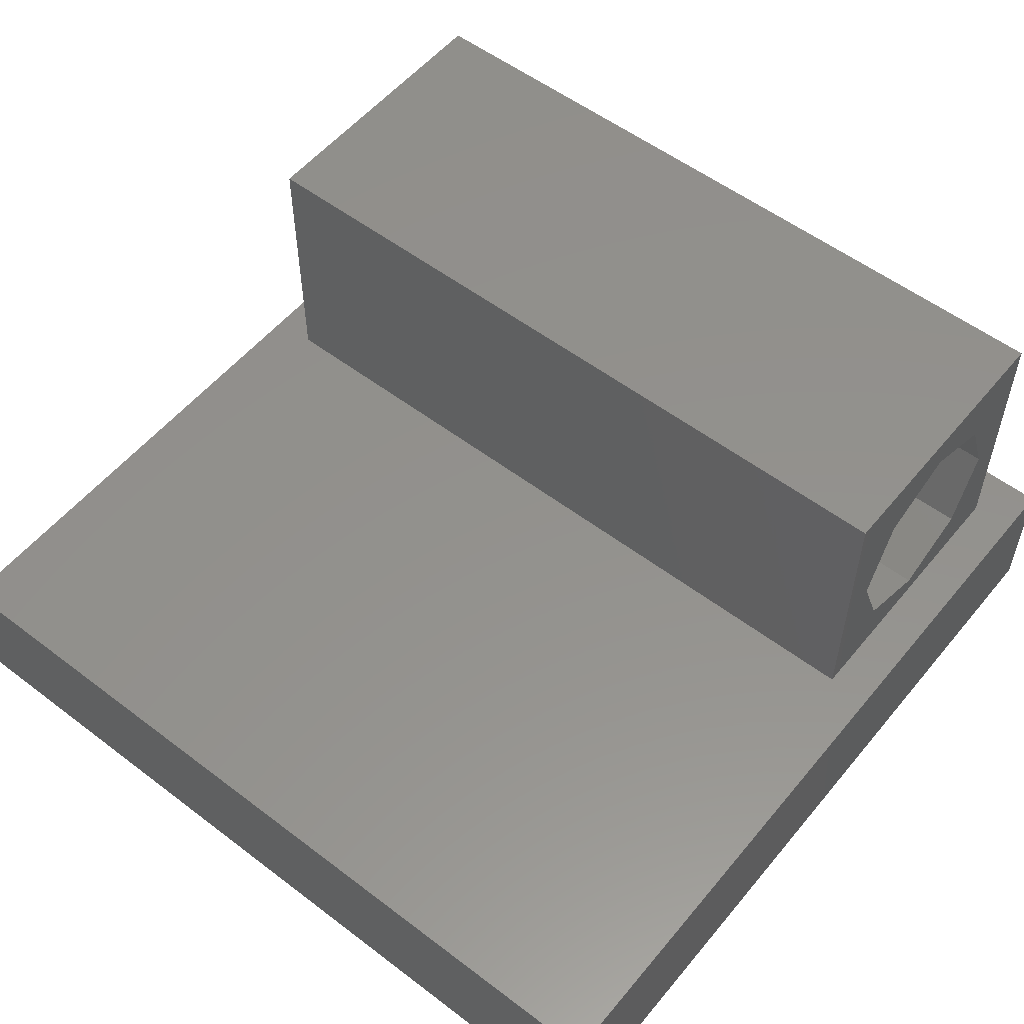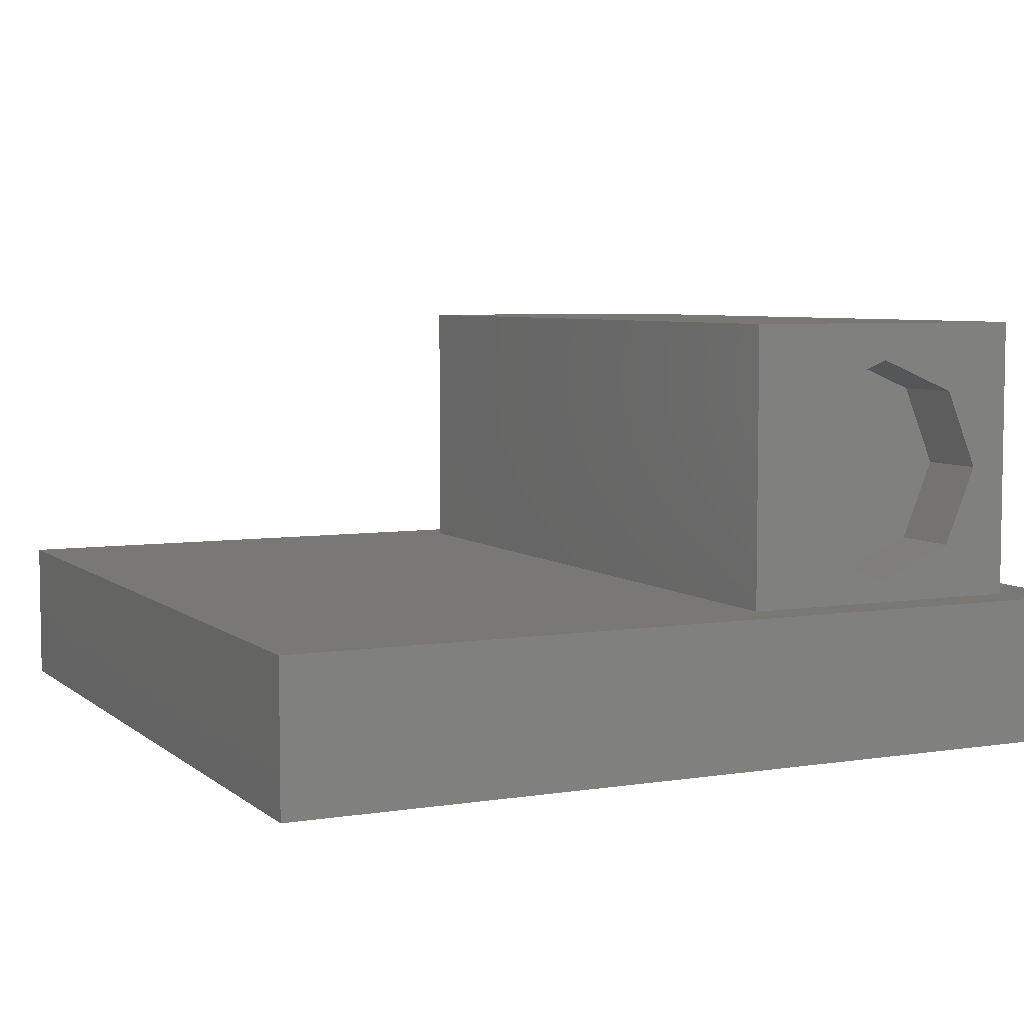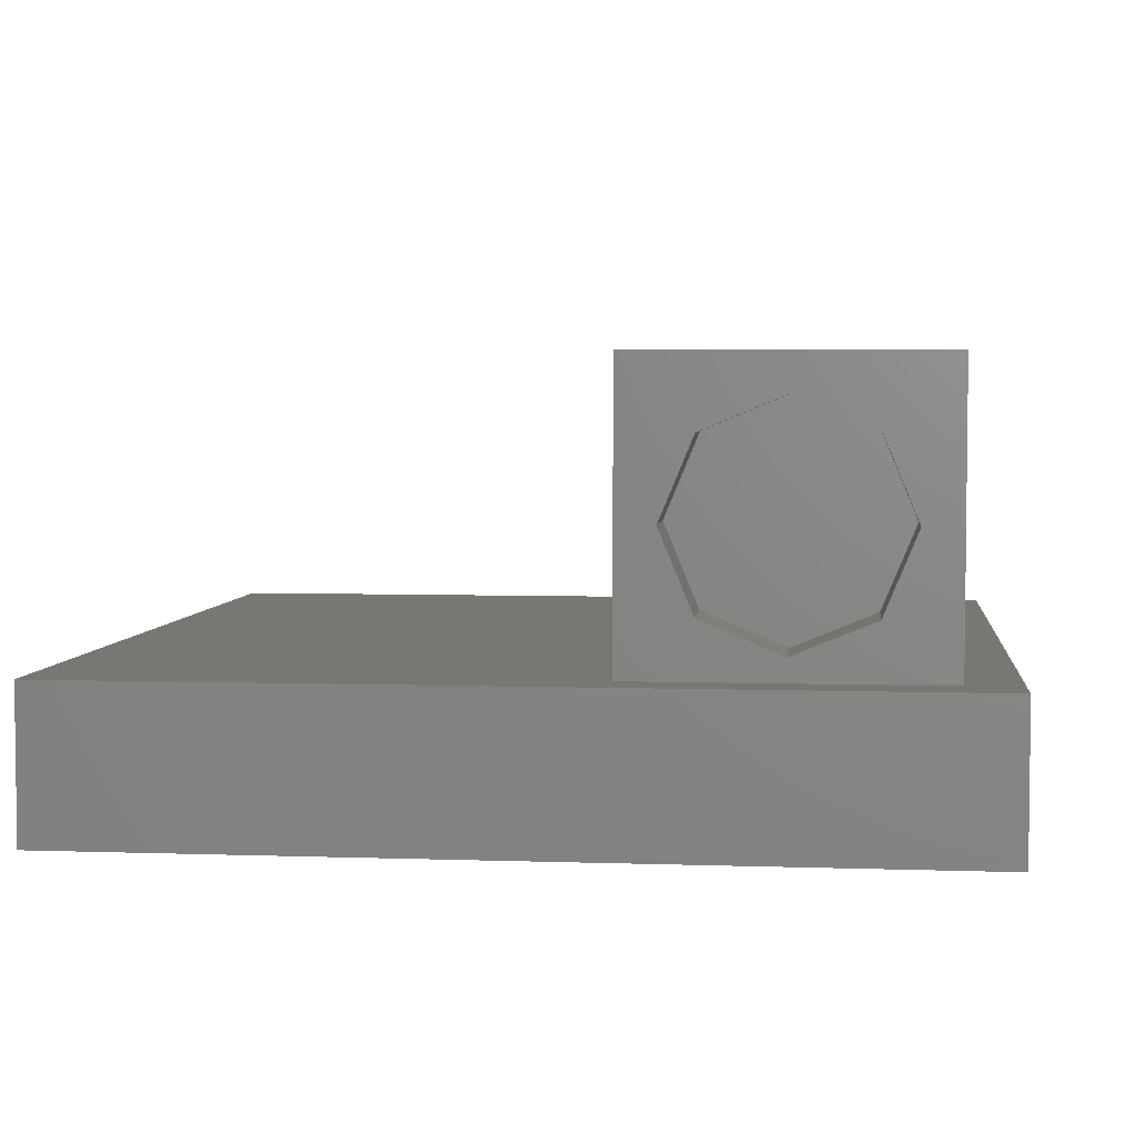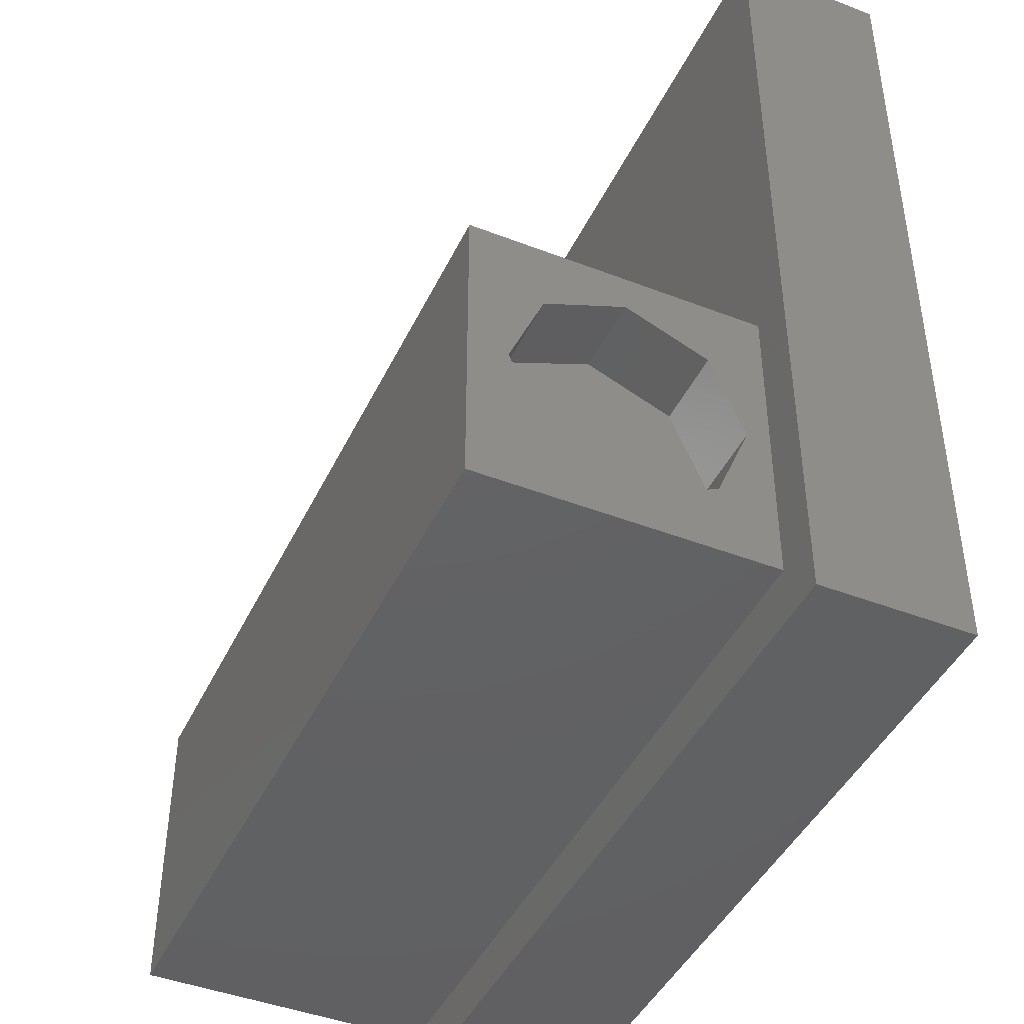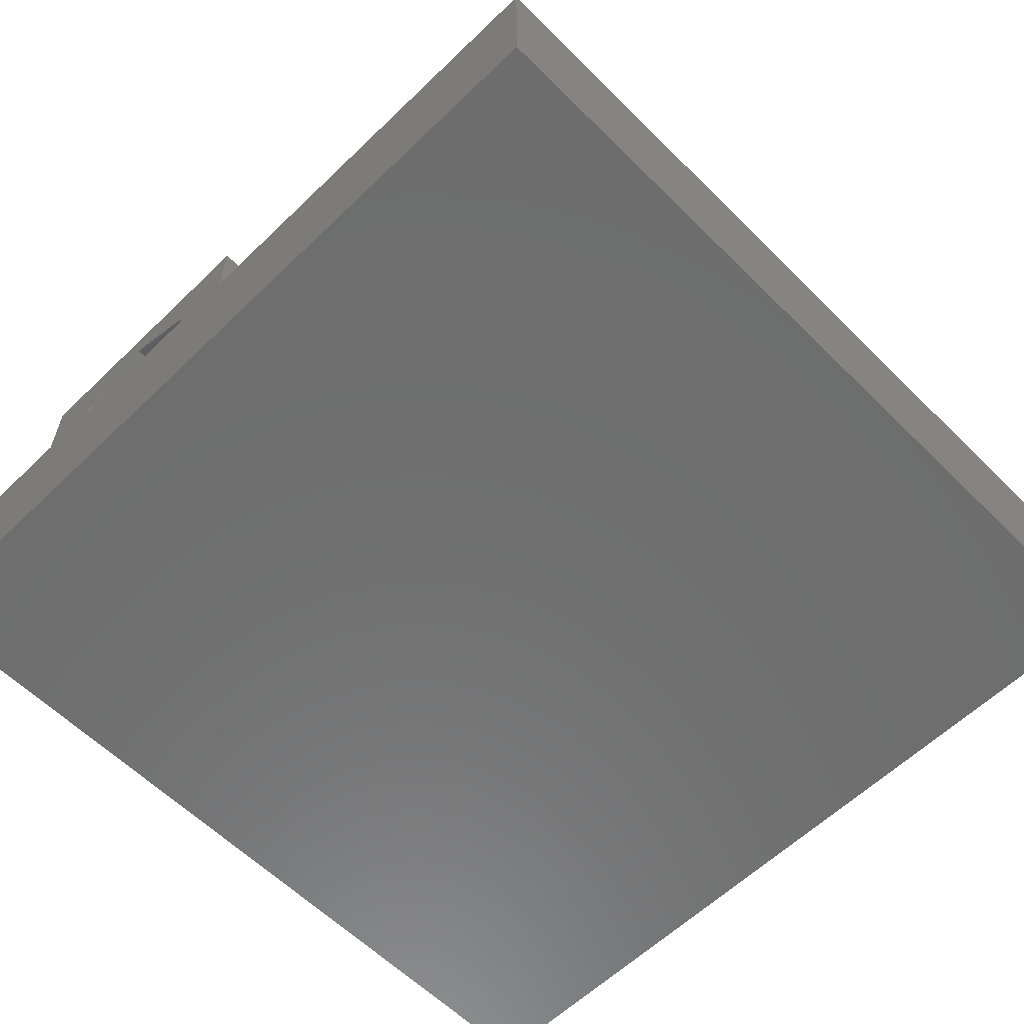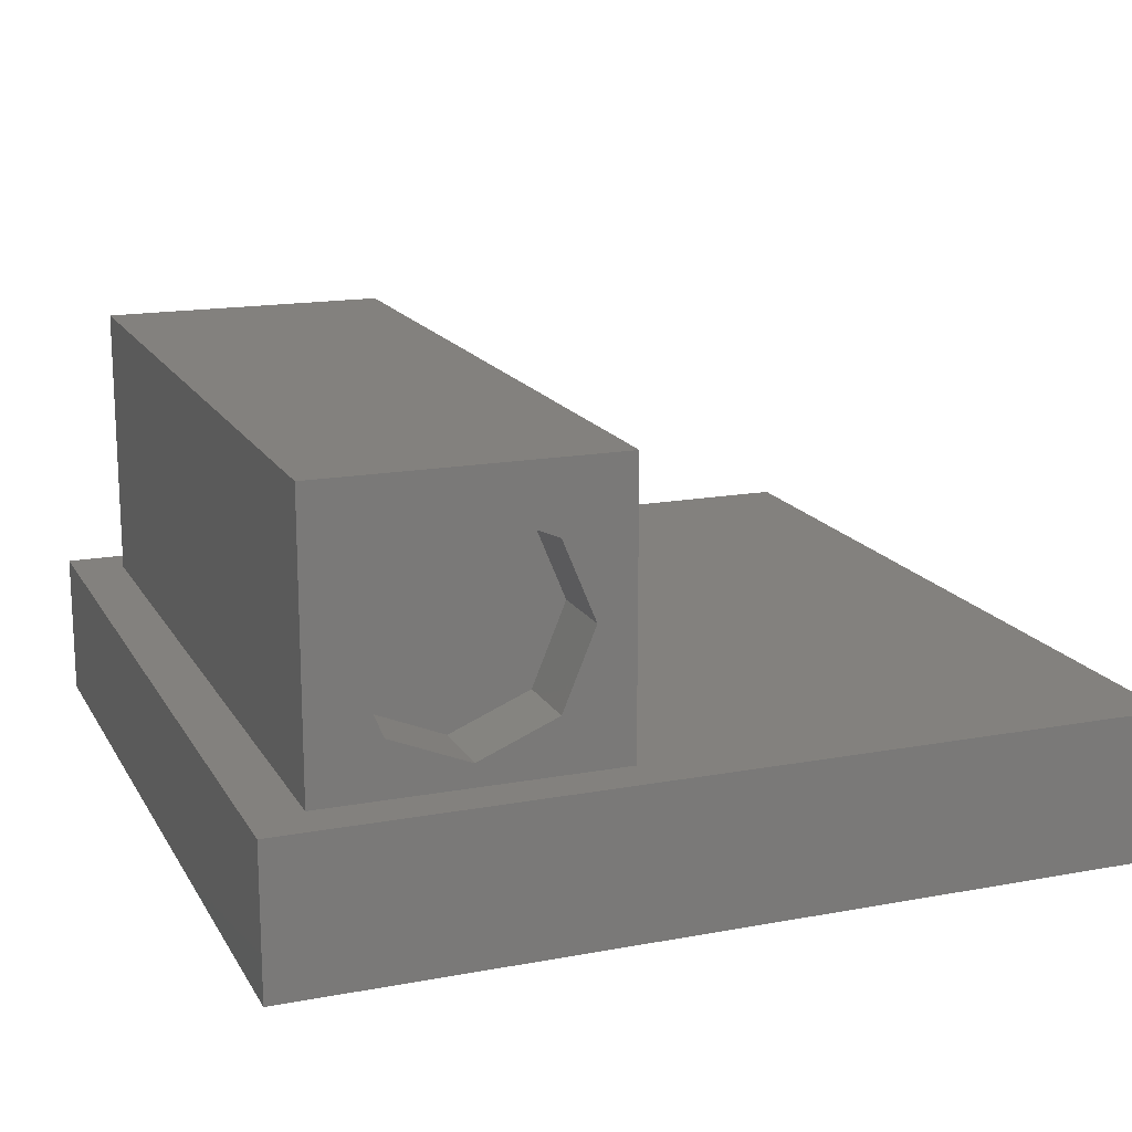
<metadata>
{"format":"stl","ext":"stl","renderer":"f3d","projection":"perspective","resolution":1024,"background":"white","views":[{"elev":54.8,"azim":-141.2,"up":"+Z"},{"elev":5.8,"azim":-115.6,"up":"+Z"},{"elev":4.4,"azim":-83.6,"up":"+Z"},{"elev":-44.0,"azim":65.6,"up":"+Y"},{"elev":-59.9,"azim":134.6,"up":"+Z"},{"elev":16.3,"azim":69.1,"up":"+Z"}]}
</metadata>
<code>
# stl→obj: 48 verts, 92 faces
v 2.6 -0.55 2.9
v 2.6 -0.8 1.9
v 2.6 -0.55 1
v 2.6 -1.02 2.43
v 2.6 -1.55 2.65
v 2.6 -2.08 2.43
v 2.6 -2.55 2.9
v 2.6 -2.3 1.9
v 2.6 -1.02 1.37
v 2.6 -1.55 1.15
v 2.6 -2.55 1
v 2.6 -2.08 1.37
v -2.6 -0.55 2.9
v -2.6 -2.55 2.9
v -2.6 -0.55 1
v -2.6 -0.8 1.9
v -2.6 -1.02 1.37
v -2.6 -1.55 1.15
v -2.6 -2.08 1.37
v -2.6 -2.55 1
v -2.6 -2.3 1.9
v -2.6 -1.02 2.43
v -2.6 -1.55 2.65
v -2.6 -2.08 2.43
v -2.1 -1.02 1.37
v -2.1 -1.02 2.43
v -2.1 -0.8 1.9
v -2.1 -1.55 1.15
v -2.1 -1.55 2.65
v -2.1 -2.08 1.37
v -2.1 -2.08 2.43
v -2.1 -2.3 1.9
v 2.1 -2.08 2.43
v 2.1 -1.55 2.65
v 2.1 -1.02 1.37
v 2.1 -1.55 1.15
v 2.1 -0.8 1.9
v 2.1 -1.02 2.43
v 2.1 -2.3 1.9
v 2.1 -2.08 1.37
v 2.9 -2.9 1
v 2.9 2.9 0
v 2.9 2.9 1
v 2.9 -2.9 0
v -2.9 -2.9 1
v -2.9 2.9 1
v -2.9 -2.9 0
v -2.9 2.9 0
f 1 2 3
f 1 4 2
f 1 5 4
f 6 7 8
f 5 7 6
f 7 5 1
f 9 3 2
f 10 3 9
f 10 11 3
f 12 11 10
f 8 11 12
f 11 8 7
f 13 7 1
f 7 13 14
f 15 16 13
f 15 17 16
f 15 18 17
f 19 20 21
f 18 20 19
f 20 18 15
f 22 13 16
f 23 13 22
f 23 14 13
f 24 14 23
f 21 14 24
f 14 21 20
f 3 13 1
f 13 3 15
f 20 7 14
f 7 20 11
f 25 26 27
f 28 26 25
f 28 29 26
f 30 29 28
f 30 31 29
f 31 30 32
f 24 29 31
f 29 24 23
f 18 30 28
f 30 18 19
f 16 26 22
f 26 16 27
f 17 28 25
f 28 17 18
f 17 27 16
f 27 17 25
f 23 26 29
f 26 23 22
f 32 24 31
f 24 32 21
f 30 21 32
f 21 30 19
f 33 5 6
f 5 33 34
f 35 10 9
f 10 35 36
f 35 2 37
f 2 35 9
f 34 4 5
f 4 34 38
f 8 33 6
f 33 8 39
f 37 4 38
f 4 37 2
f 36 12 10
f 12 36 40
f 12 39 8
f 39 12 40
f 38 35 37
f 34 35 38
f 34 36 35
f 33 36 34
f 33 40 36
f 40 33 39
f 41 42 43
f 42 41 44
f 43 3 41
f 43 15 3
f 45 15 46
f 46 15 43
f 11 41 3
f 20 41 11
f 20 45 41
f 15 45 20
f 47 42 44
f 42 47 48
f 47 46 48
f 46 47 45
f 42 46 43
f 46 42 48
f 47 41 45
f 41 47 44

</code>
